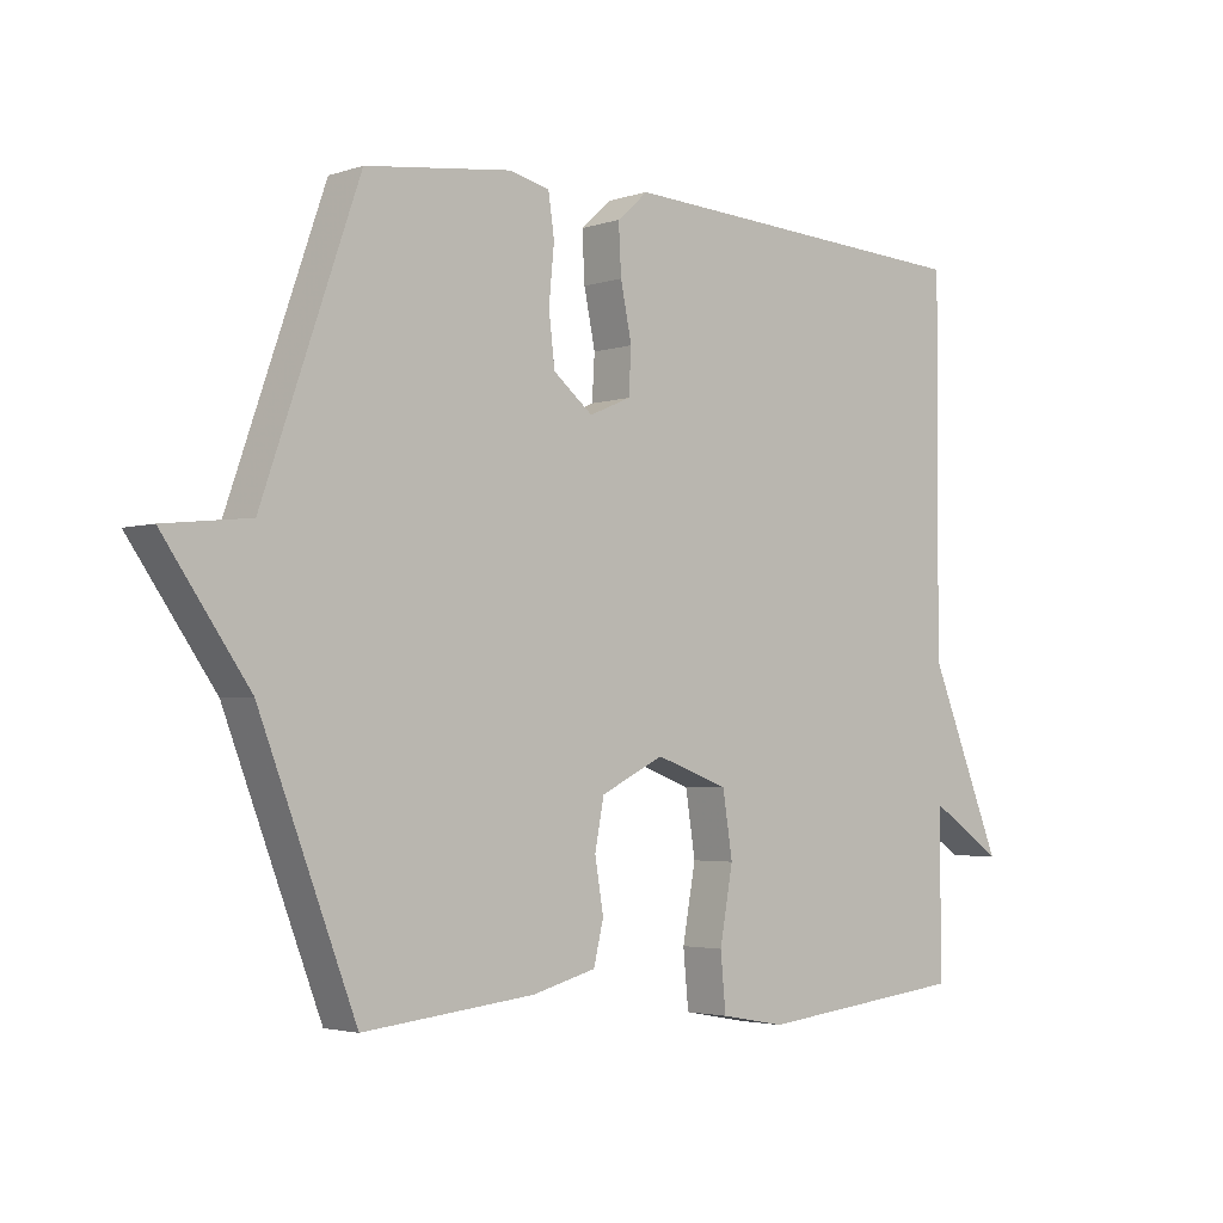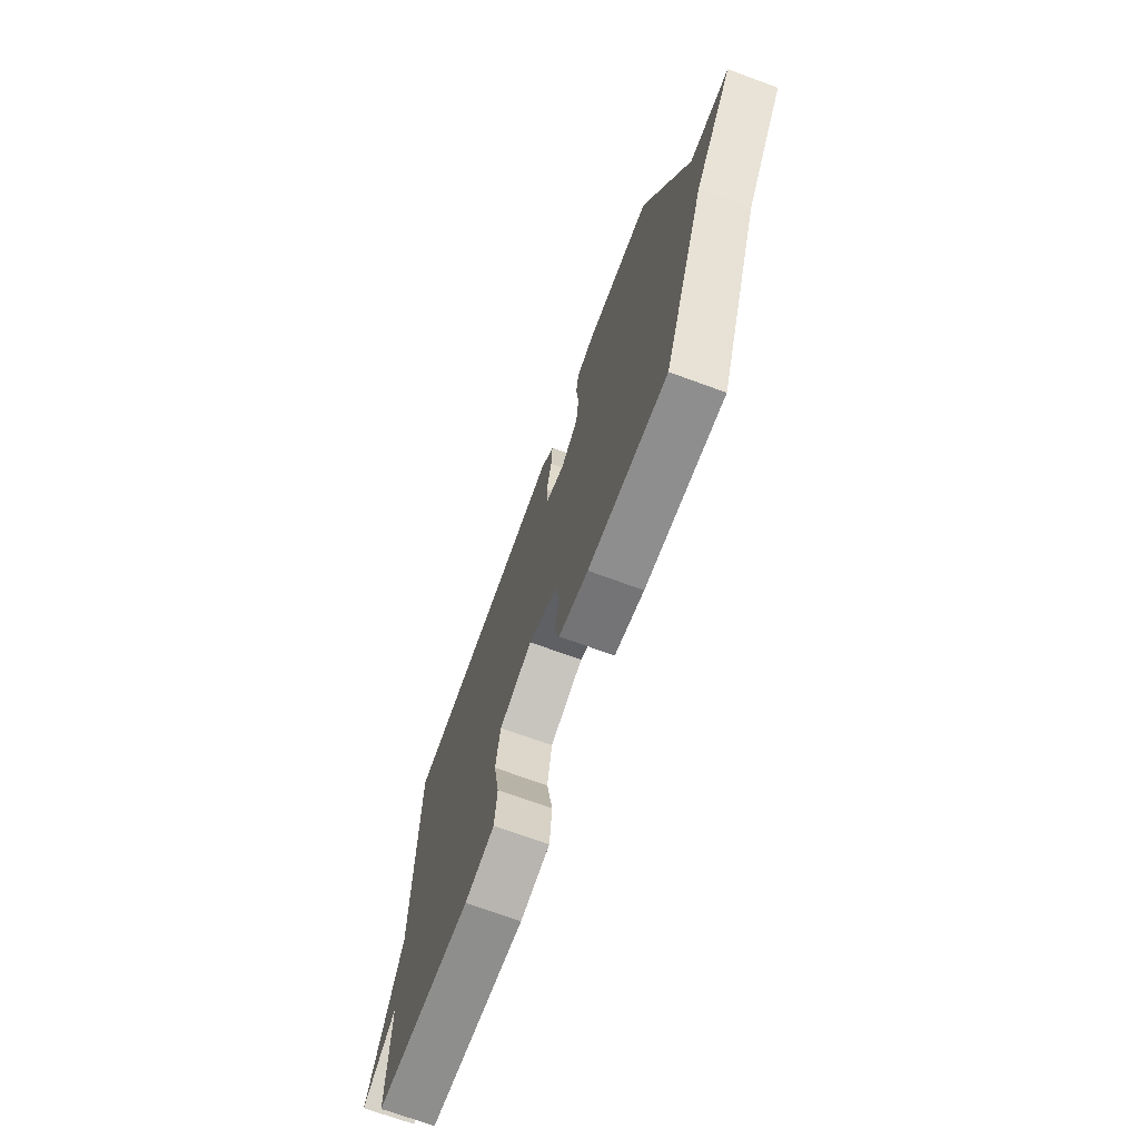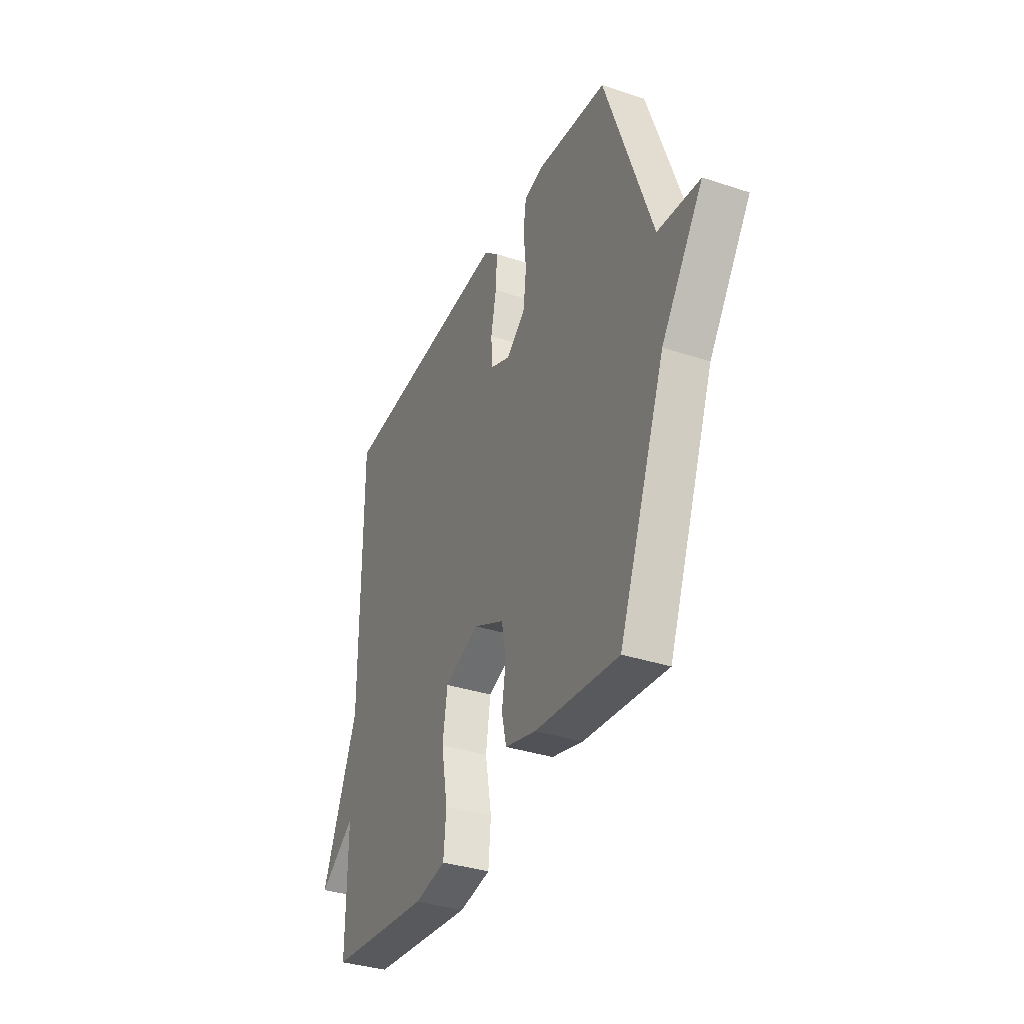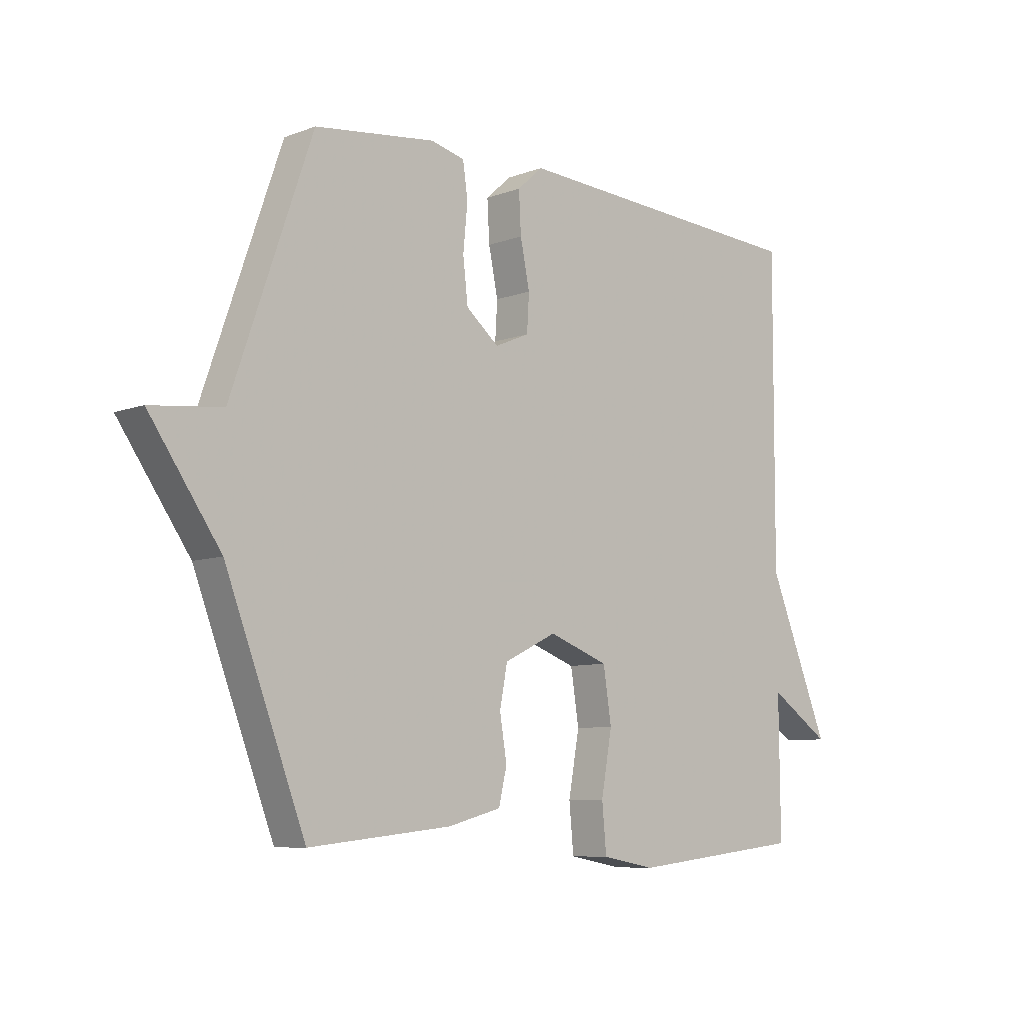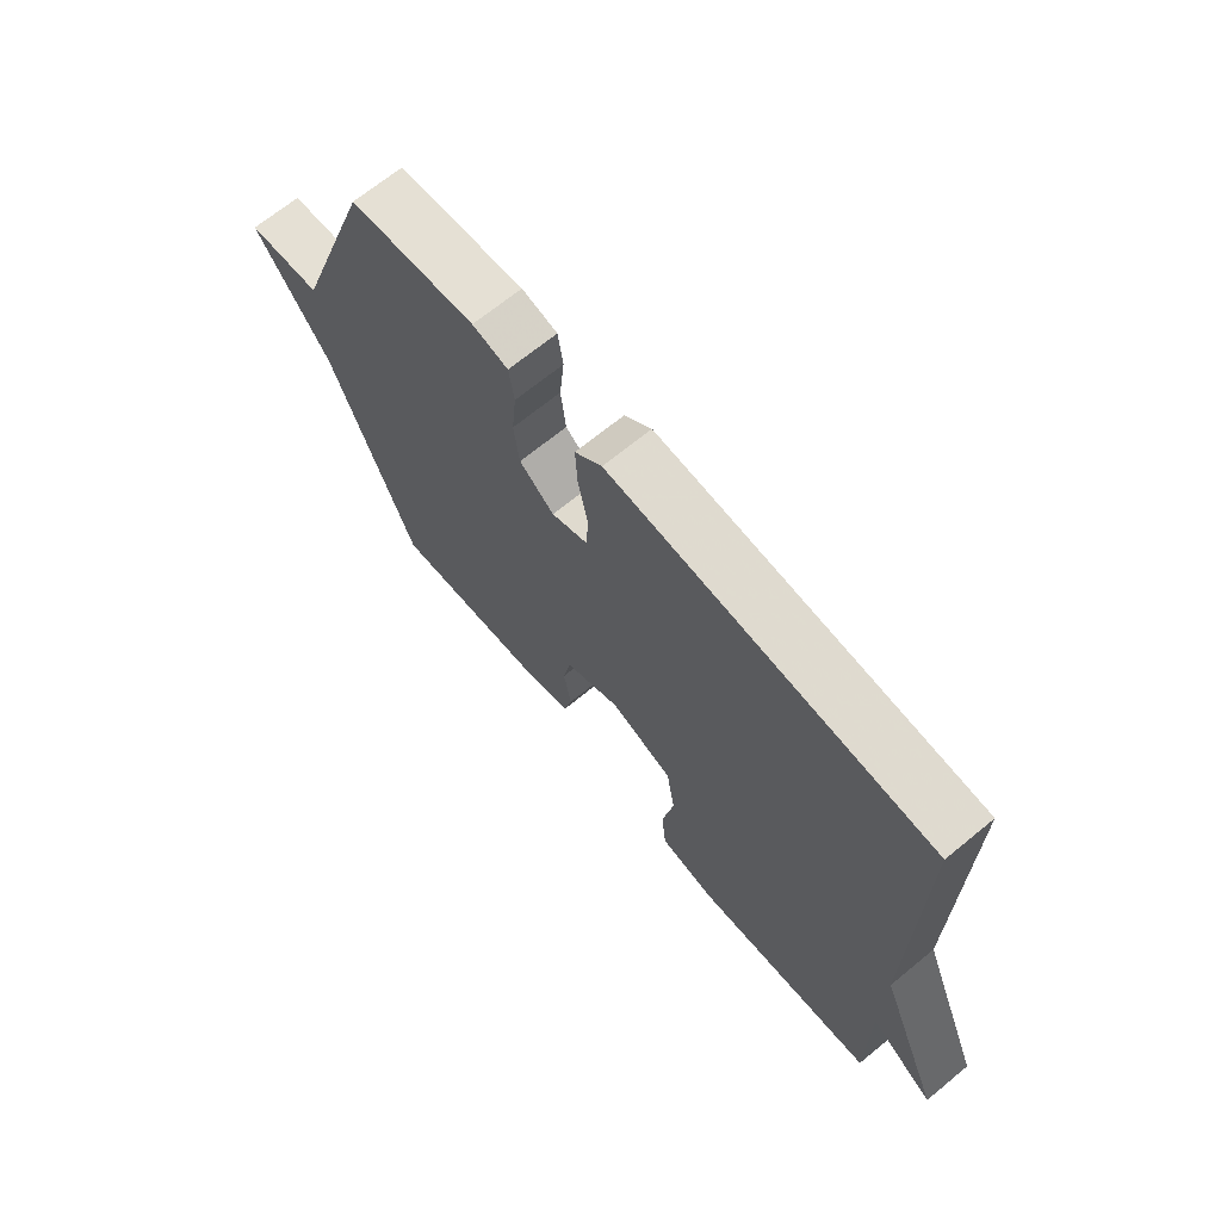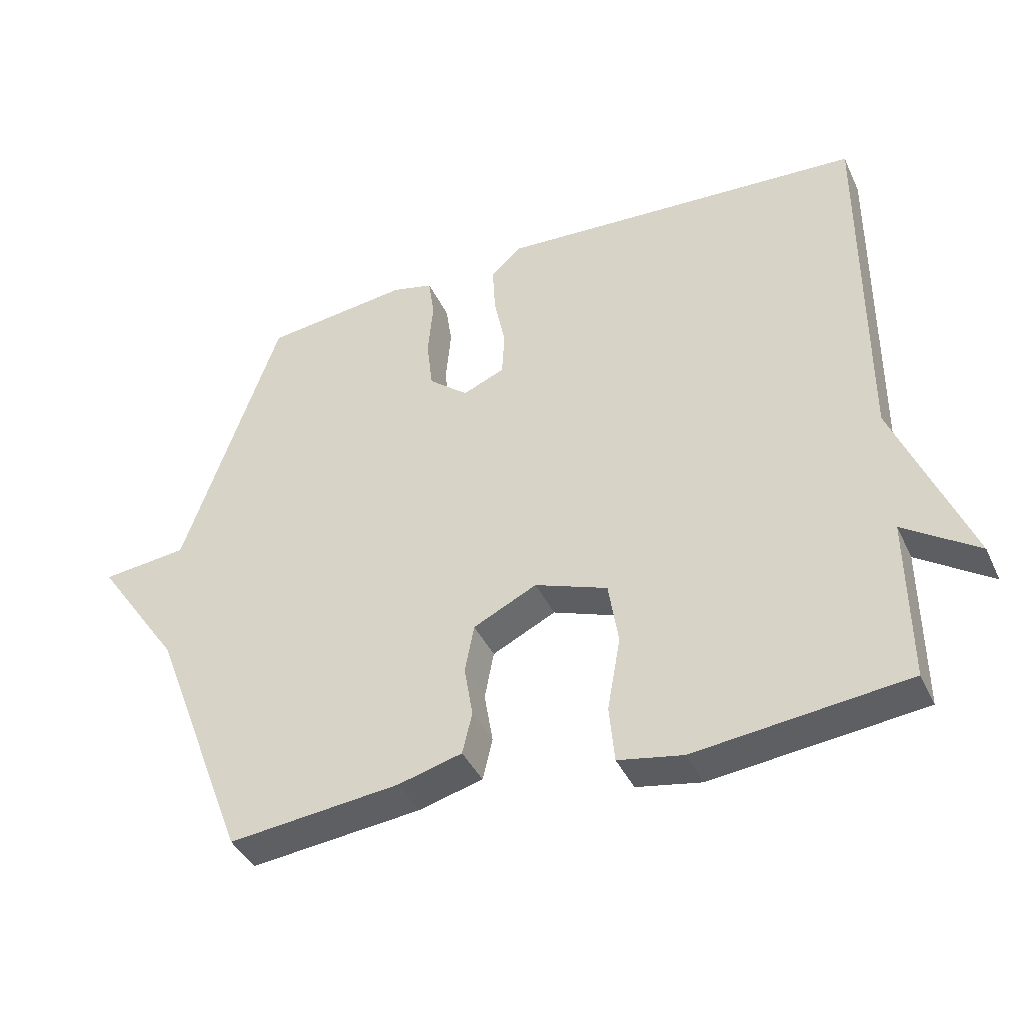
<metadata>
{"format":"obj","ext":"obj","renderer":"f3d","projection":"perspective","resolution":1024,"background":"white","views":[{"elev":-3.1,"azim":-41.7,"up":"+Z"},{"elev":-71.1,"azim":-110.1,"up":"+Z"},{"elev":-35.4,"azim":-113.6,"up":"+Z"},{"elev":-7.9,"azim":-44.0,"up":"+Z"},{"elev":68.5,"azim":50.6,"up":"+Z"},{"elev":-40.4,"azim":23.4,"up":"+Z"}]}
</metadata>
<code>
v 0.5 0.07 0.5
v 0.498 0.07 -0.052
v 0.61 0.07 -0.327
v 0.498 0.07 -0.252
v 0.5 0.07 -0.5
v 0.18 0.07 -0.536
v 0.082 0.07 -0.518
v 0.074 0.07 -0.432
v 0.094 0.07 -0.321
v 0.079 0.07 -0.225
v -0.031 0.07 -0.185
v -0.127 0.07 -0.232
v -0.141 0.07 -0.305
v -0.128 0.07 -0.383
v -0.143 0.07 -0.446
v -0.24 0.07 -0.472
v -0.5 0.07 -0.5
v -0.646 0.07 -0.119
v -0.776 0.07 0.067
v -0.646 0.07 0.081
v -0.5 0.07 0.5
v -0.28 0.07 0.527
v -0.218 0.07 0.512
v -0.209 0.07 0.45
v -0.217 0.07 0.366
v -0.208 0.07 0.288
v -0.148 0.07 0.239
v -0.085 0.07 0.266
v -0.081 0.07 0.333
v -0.098 0.07 0.416
v -0.102 0.07 0.49
v -0.055 0.07 0.532
v 0.5 0 0.5
v 0.498 0 -0.052
v 0.61 0 -0.327
v 0.498 0 -0.252
v 0.5 0 -0.5
v 0.18 0 -0.536
v 0.082 0 -0.518
v 0.074 0 -0.432
v 0.094 0 -0.321
v 0.079 0 -0.225
v -0.031 0 -0.185
v -0.127 0 -0.232
v -0.141 0 -0.305
v -0.128 0 -0.383
v -0.143 0 -0.446
v -0.24 0 -0.472
v -0.5 0 -0.5
v -0.646 0 -0.119
v -0.776 0 0.067
v -0.646 0 0.081
v -0.5 0 0.5
v -0.28 0 0.527
v -0.218 0 0.512
v -0.209 0 0.45
v -0.217 0 0.366
v -0.208 0 0.288
v -0.148 0 0.239
v -0.085 0 0.266
v -0.081 0 0.333
v -0.098 0 0.416
v -0.102 0 0.49
v -0.055 0 0.532
f 32 1 2
f 31 32 2
f 30 31 2
f 29 30 2
f 2 3 4
f 29 2 4
f 28 29 4
f 27 28 4 5
f 26 27 5
f 23 24 25
f 22 23 25
f 21 22 25
f 20 21 25
f 20 25 26
f 18 19 20
f 17 18 20
f 16 17 20
f 15 16 20
f 14 15 20
f 13 14 20
f 12 13 20 26
f 11 12 26
f 10 11 26
f 7 8 9
f 6 7 9
f 5 6 9
f 5 9 10
f 5 10 26
f 34 33 64
f 34 64 63
f 34 63 62
f 34 62 61
f 36 35 34
f 36 34 61
f 36 61 60
f 37 36 60 59
f 37 59 58
f 57 56 55
f 57 55 54
f 57 54 53
f 57 53 52
f 58 57 52
f 52 51 50
f 52 50 49
f 52 49 48
f 52 48 47
f 52 47 46
f 52 46 45
f 58 52 45 44
f 58 44 43
f 58 43 42
f 41 40 39
f 41 39 38
f 41 38 37
f 42 41 37
f 58 42 37
f 1 33 34 2
f 2 34 35 3
f 3 35 36 4
f 4 36 37 5
f 5 37 38 6
f 6 38 39 7
f 7 39 40 8
f 8 40 41 9
f 9 41 42 10
f 10 42 43 11
f 11 43 44 12
f 12 44 45 13
f 13 45 46 14
f 14 46 47 15
f 15 47 48 16
f 16 48 49 17
f 17 49 50 18
f 18 50 51 19
f 19 51 52 20
f 20 52 53 21
f 21 53 54 22
f 22 54 55 23
f 23 55 56 24
f 24 56 57 25
f 25 57 58 26
f 26 58 59 27
f 27 59 60 28
f 28 60 61 29
f 29 61 62 30
f 30 62 63 31
f 31 63 64 32
f 32 64 33 1

</code>
